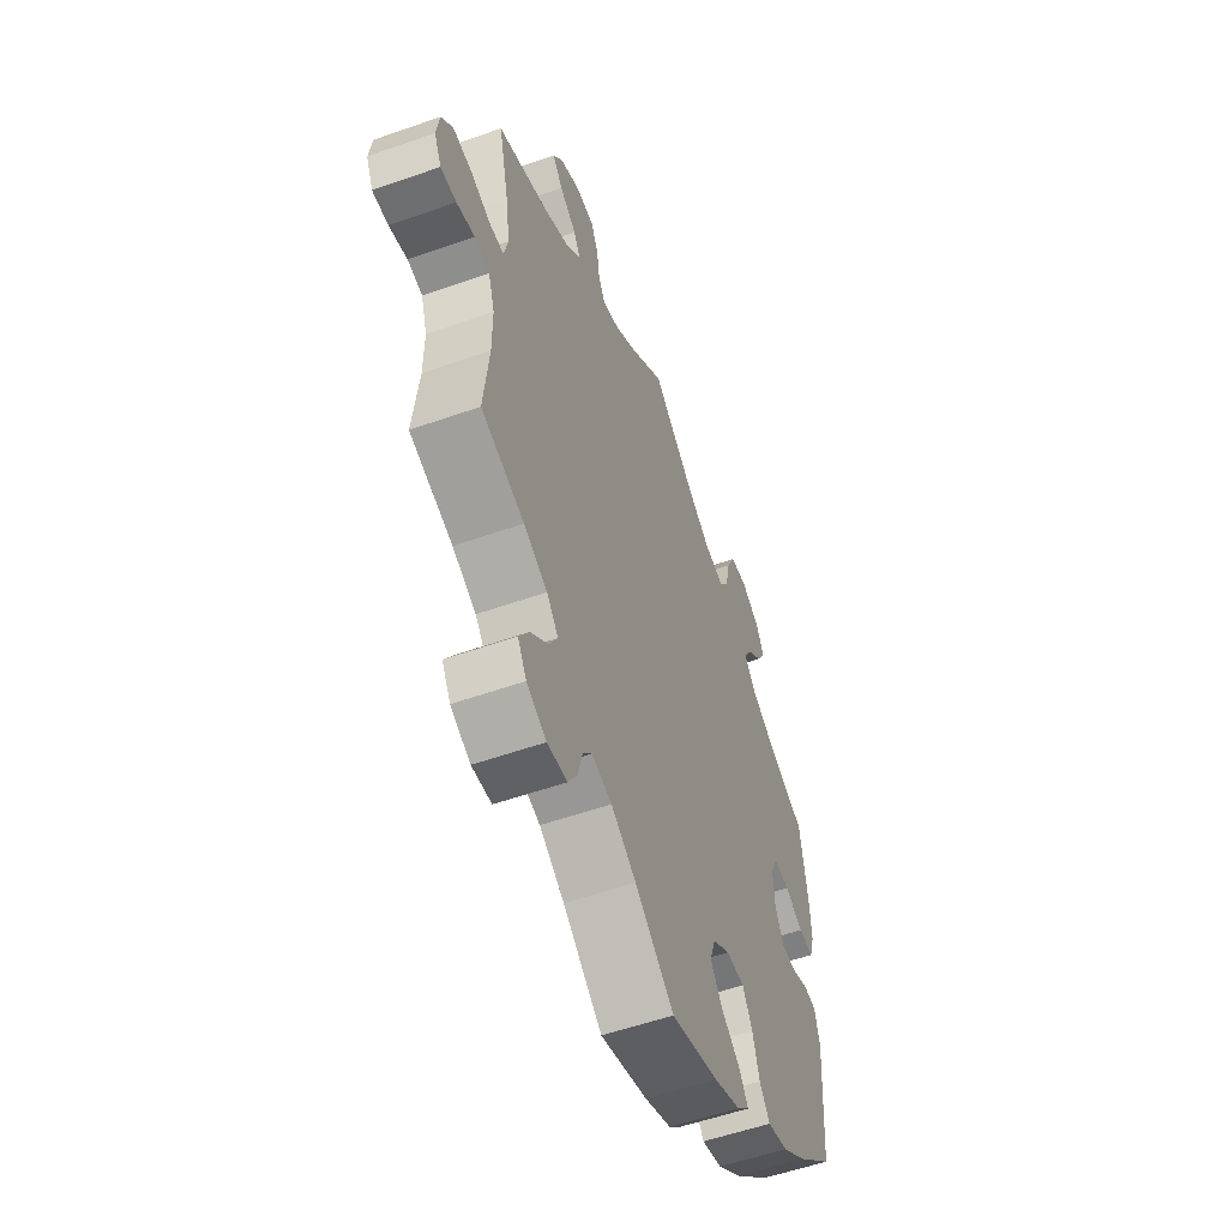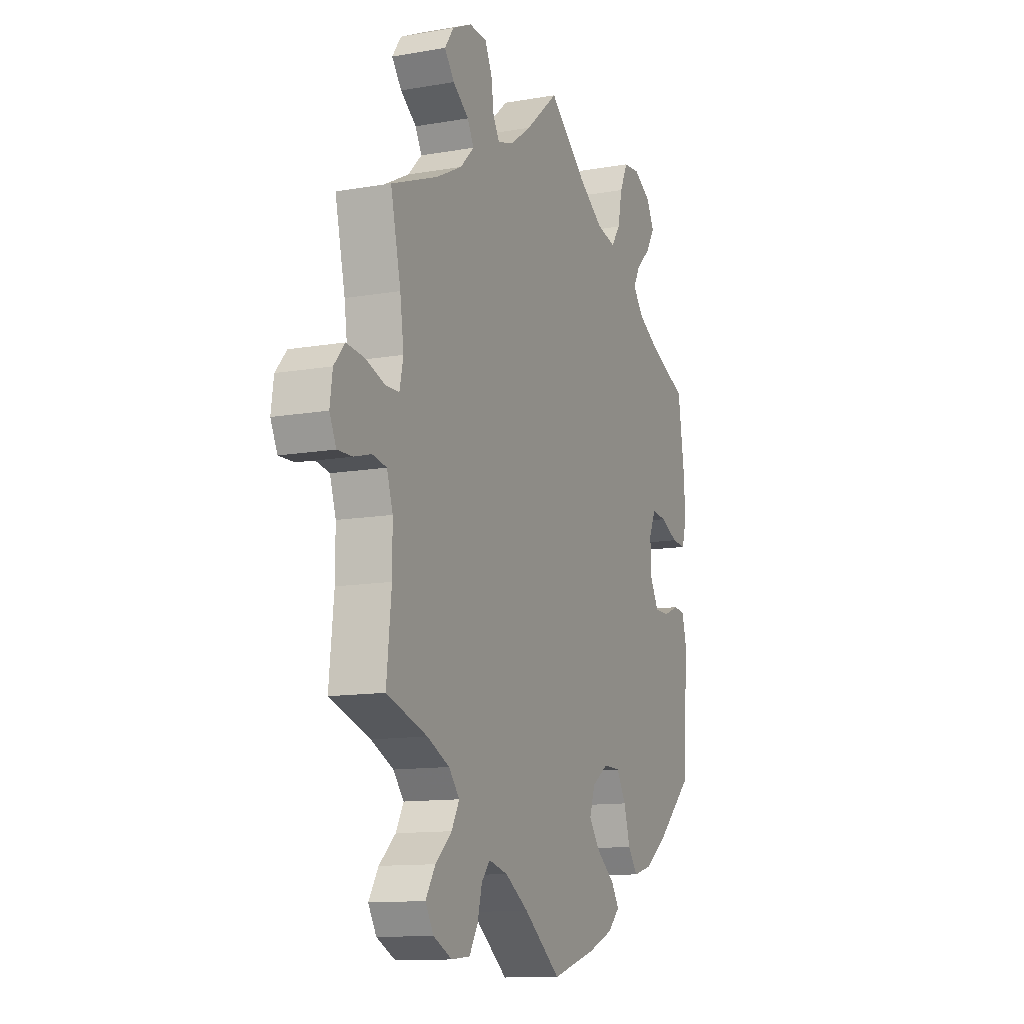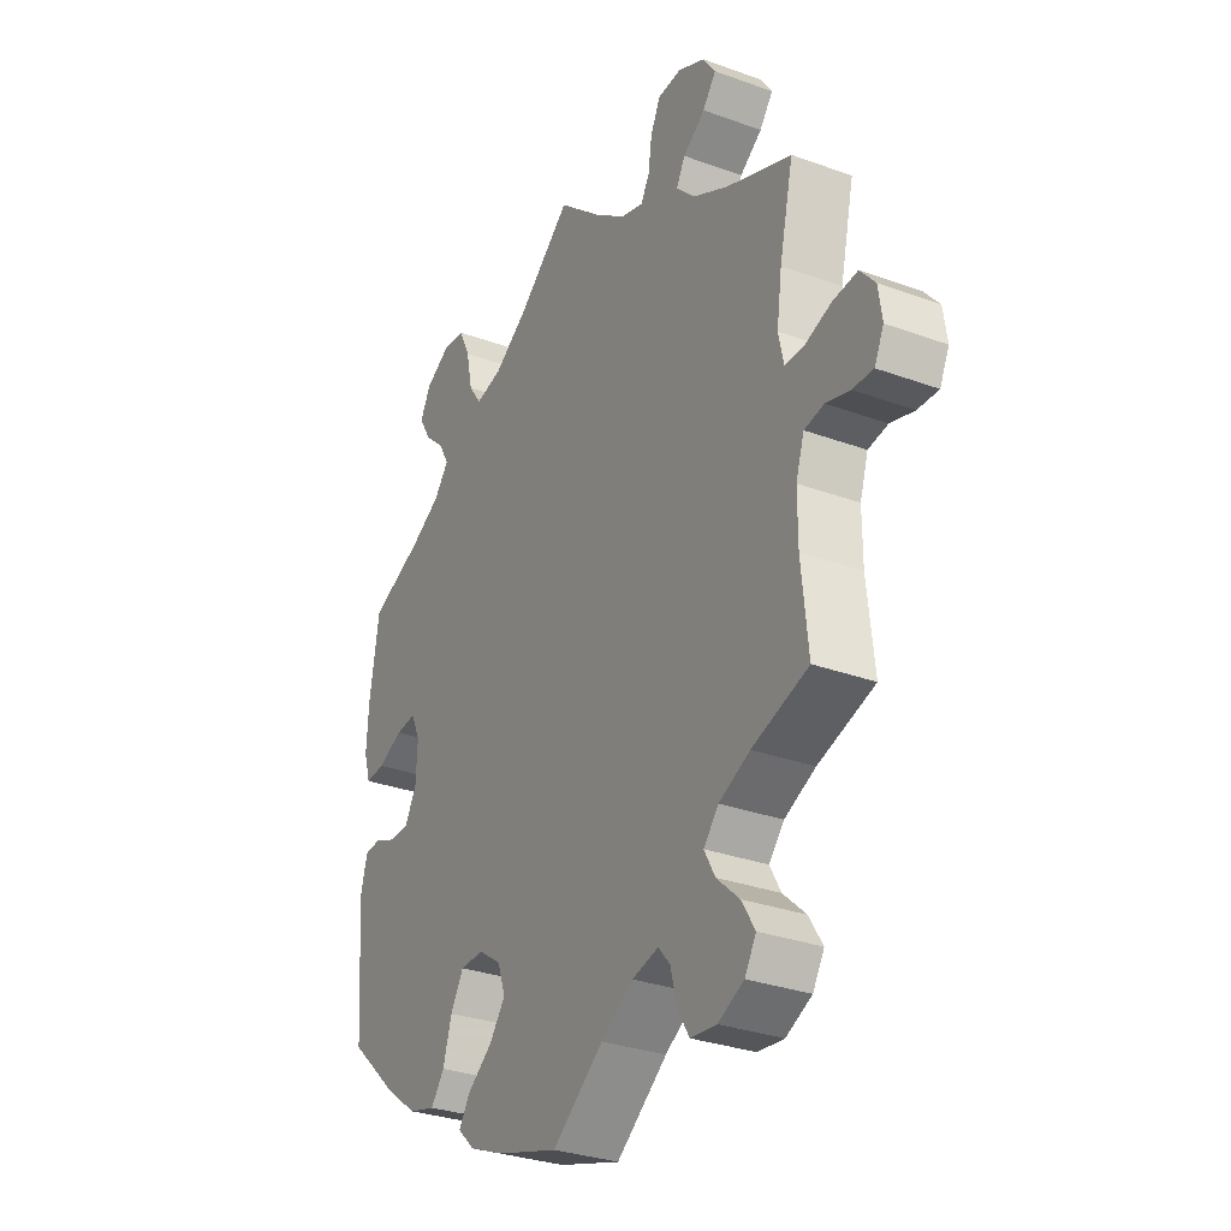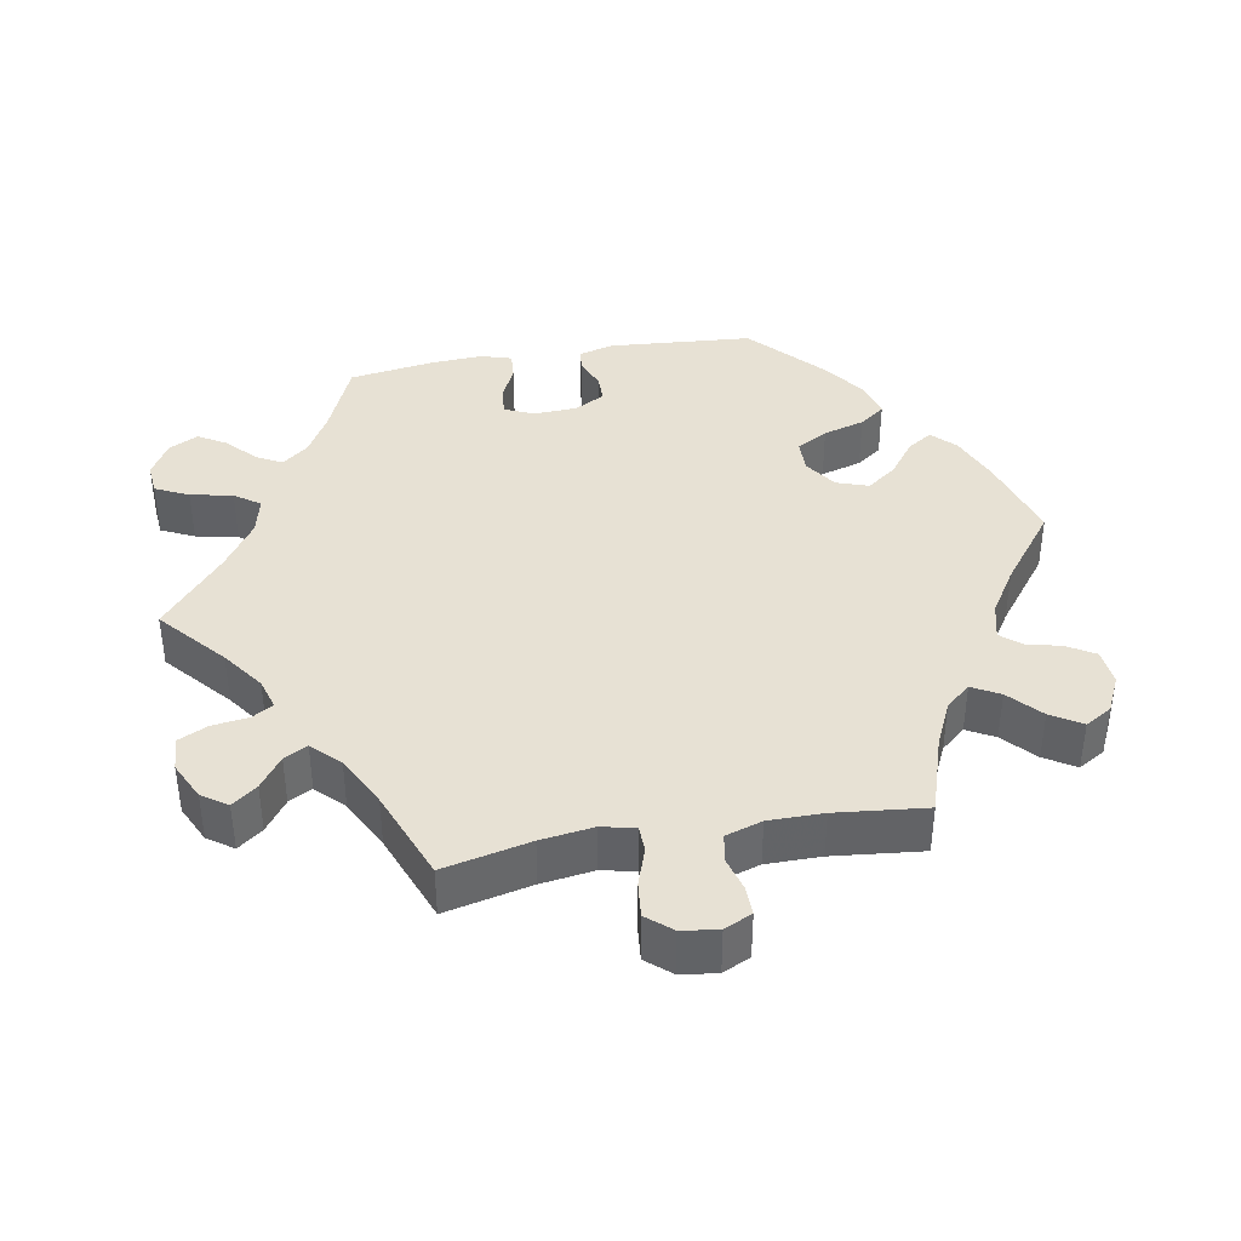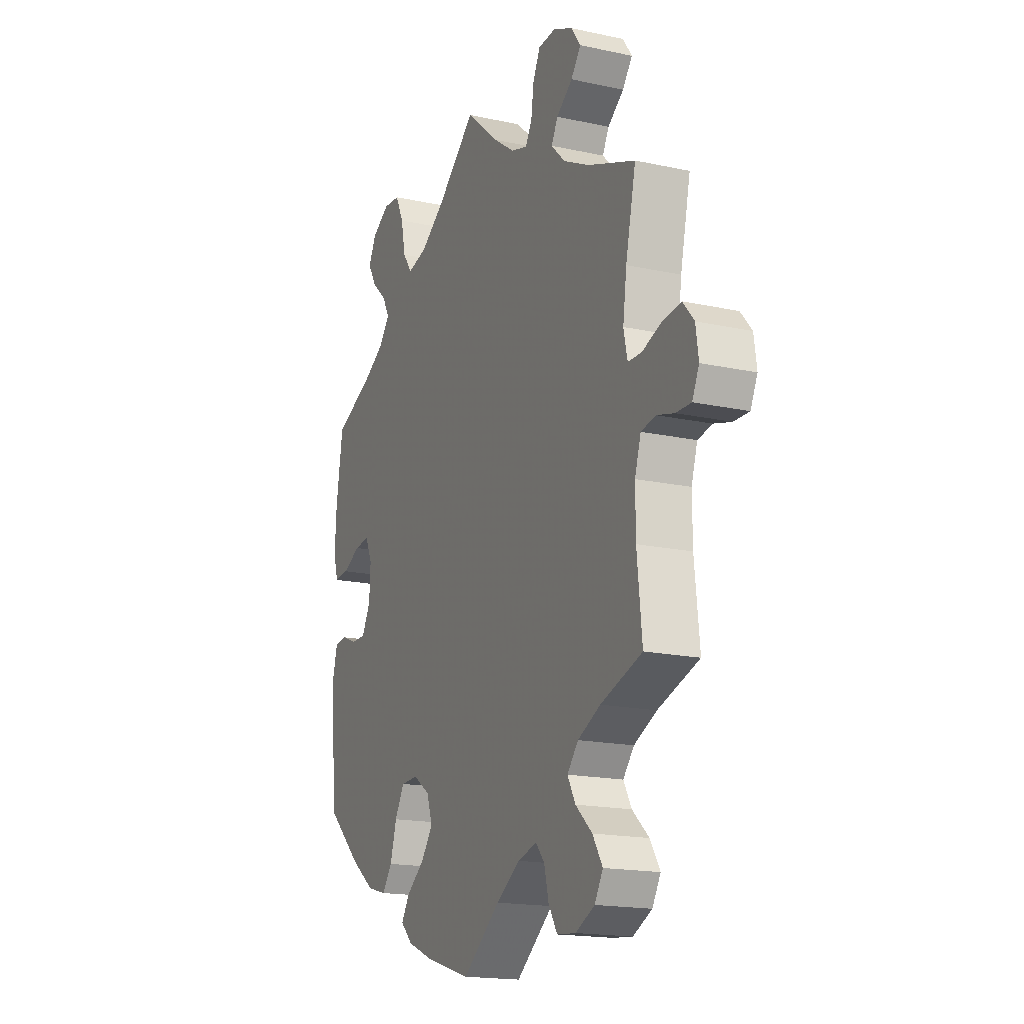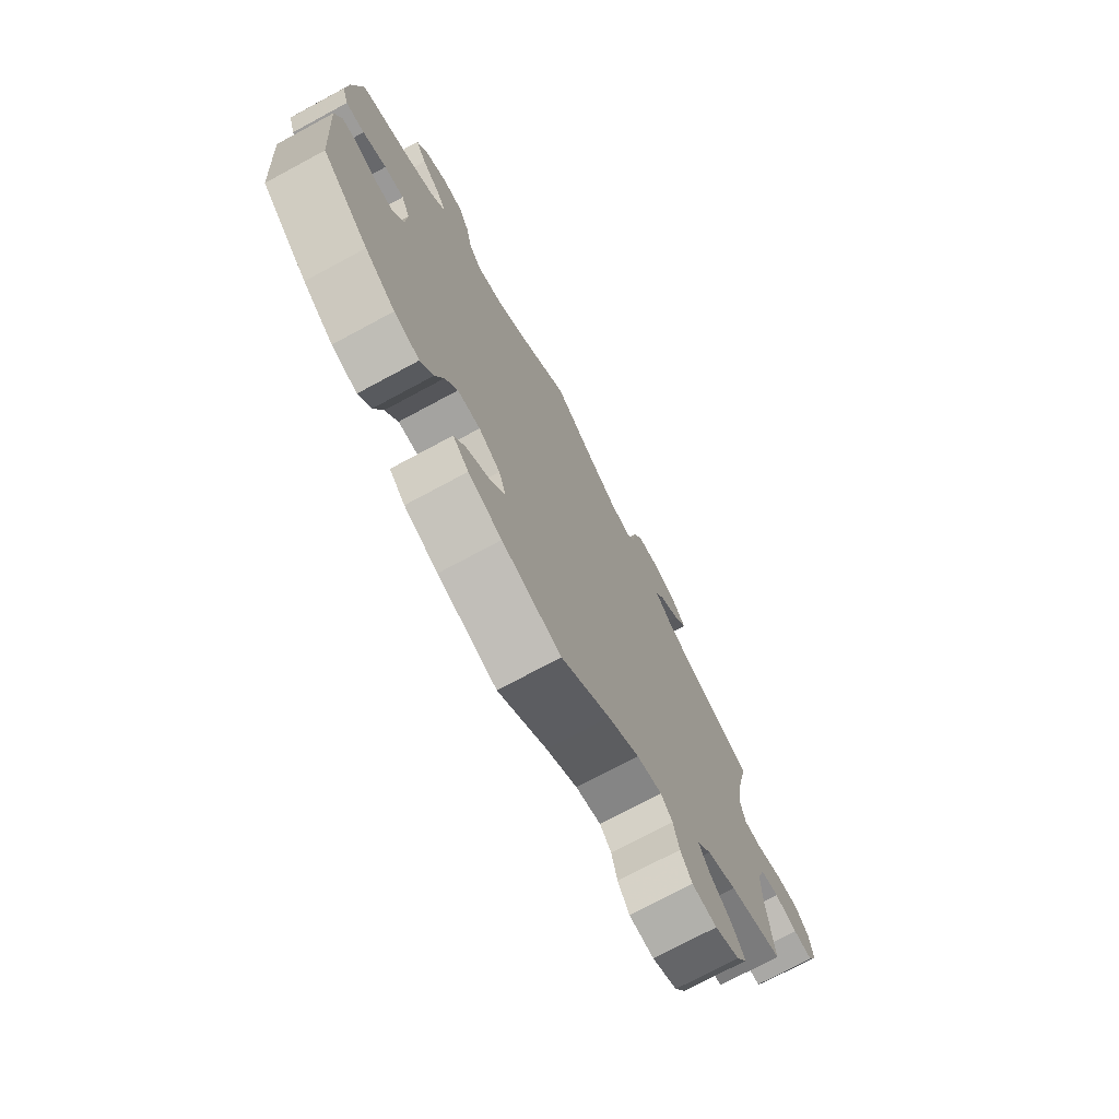
<metadata>
{"format":"obj","ext":"obj","renderer":"f3d","projection":"perspective","resolution":1024,"background":"white","views":[{"elev":-55.6,"azim":110.3,"up":"+Z"},{"elev":-12.1,"azim":112.6,"up":"+Z"},{"elev":-30.6,"azim":62.2,"up":"+Z"},{"elev":39.4,"azim":79.9,"up":"+Y"},{"elev":-17.6,"azim":66.8,"up":"+Z"},{"elev":-73.9,"azim":-61.7,"up":"+Z"}]}
</metadata>
<code>
v -0.516 0.07 -0.09
v -0.503 0.07 -0.041
v -0.472 0.07 -0.038
v -0.43 0.07 -0.055
v -0.391 0.07 -0.055
v -0.368 0.07 -0.013
v -0.365 0.07 0.047
v -0.383 0.07 0.087
v -0.423 0.07 0.083
v -0.471 0.07 0.061
v -0.509 0.07 0.058
v -0.522 0.07 0.101
v -0.518 0.07 0.171
v -0.5 0.07 0.289
v -0.398 0.07 0.332
v -0.339 0.07 0.365
v -0.31 0.07 0.401
v -0.329 0.07 0.436
v -0.369 0.07 0.473
v -0.392 0.07 0.512
v -0.371 0.07 0.552
v -0.324 0.07 0.579
v -0.28 0.07 0.575
v -0.258 0.07 0.529
v -0.246 0.07 0.471
v -0.221 0.07 0.436
v -0.169 0.07 0.448
v -0.103 0.07 0.492
v 0 0.07 0.578
v 0.089 0.07 0.501
v 0.146 0.07 0.46
v 0.189 0.07 0.447
v 0.206 0.07 0.476
v 0.213 0.07 0.526
v 0.232 0.07 0.566
v 0.279 0.07 0.569
v 0.331 0.07 0.544
v 0.355 0.07 0.509
v 0.329 0.07 0.475
v 0.286 0.07 0.444
v 0.269 0.07 0.412
v 0.306 0.07 0.375
v 0.376 0.07 0.339
v 0.501 0.07 0.29
v 0.474 0.07 0.171
v 0.464 0.07 0.099
v 0.474 0.07 0.053
v 0.51 0.07 0.052
v 0.562 0.07 0.07
v 0.61 0.07 0.075
v 0.639 0.07 0.041
v 0.646 0.07 -0.009
v 0.628 0.07 -0.047
v 0.588 0.07 -0.046
v 0.542 0.07 -0.033
v 0.504 0.07 -0.04
v 0.488 0.07 -0.09
v 0.488 0.07 -0.165
v 0.501 0.07 -0.289
v 0.392 0.07 -0.324
v 0.332 0.07 -0.352
v 0.303 0.07 -0.386
v 0.324 0.07 -0.424
v 0.368 0.07 -0.464
v 0.394 0.07 -0.506
v 0.372 0.07 -0.543
v 0.322 0.07 -0.567
v 0.272 0.07 -0.562
v 0.249 0.07 -0.524
v 0.237 0.07 -0.476
v 0.214 0.07 -0.449
v 0.163 0.07 -0.462
v 0.1 0.07 -0.502
v 0.001 0.07 -0.578
v -0.119 0.07 -0.542
v -0.187 0.07 -0.514
v -0.219 0.07 -0.483
v -0.197 0.07 -0.449
v -0.149 0.07 -0.413
v -0.118 0.07 -0.372
v -0.133 0.07 -0.328
v -0.177 0.07 -0.298
v -0.223 0.07 -0.299
v -0.248 0.07 -0.342
v -0.265 0.07 -0.399
v -0.291 0.07 -0.434
v -0.343 0.07 -0.42
v -0.405 0.07 -0.375
v -0.501 0.07 -0.288
v -0.516 0 -0.09
v -0.503 0 -0.041
v -0.472 0 -0.038
v -0.43 0 -0.055
v -0.391 0 -0.055
v -0.368 0 -0.013
v -0.365 0 0.047
v -0.383 0 0.087
v -0.423 0 0.083
v -0.471 0 0.061
v -0.509 0 0.058
v -0.522 0 0.101
v -0.518 0 0.171
v -0.5 0 0.289
v -0.398 0 0.332
v -0.339 0 0.365
v -0.31 0 0.401
v -0.329 0 0.436
v -0.369 0 0.473
v -0.392 0 0.512
v -0.371 0 0.552
v -0.324 0 0.579
v -0.28 0 0.575
v -0.258 0 0.529
v -0.246 0 0.471
v -0.221 0 0.436
v -0.169 0 0.448
v -0.103 0 0.492
v 0 0 0.578
v 0.089 0 0.501
v 0.146 0 0.46
v 0.189 0 0.447
v 0.206 0 0.476
v 0.213 0 0.526
v 0.232 0 0.566
v 0.279 0 0.569
v 0.331 0 0.544
v 0.355 0 0.509
v 0.329 0 0.475
v 0.286 0 0.444
v 0.269 0 0.412
v 0.306 0 0.375
v 0.376 0 0.339
v 0.501 0 0.29
v 0.474 0 0.171
v 0.464 0 0.099
v 0.474 0 0.053
v 0.51 0 0.052
v 0.562 0 0.07
v 0.61 0 0.075
v 0.639 0 0.041
v 0.646 0 -0.009
v 0.628 0 -0.047
v 0.588 0 -0.046
v 0.542 0 -0.033
v 0.504 0 -0.04
v 0.488 0 -0.09
v 0.488 0 -0.165
v 0.501 0 -0.289
v 0.392 0 -0.324
v 0.332 0 -0.352
v 0.303 0 -0.386
v 0.324 0 -0.424
v 0.368 0 -0.464
v 0.394 0 -0.506
v 0.372 0 -0.543
v 0.322 0 -0.567
v 0.272 0 -0.562
v 0.249 0 -0.524
v 0.237 0 -0.476
v 0.214 0 -0.449
v 0.163 0 -0.462
v 0.1 0 -0.502
v 0.001 0 -0.578
v -0.119 0 -0.542
v -0.187 0 -0.514
v -0.219 0 -0.483
v -0.197 0 -0.449
v -0.149 0 -0.413
v -0.118 0 -0.372
v -0.133 0 -0.328
v -0.177 0 -0.298
v -0.223 0 -0.299
v -0.248 0 -0.342
v -0.265 0 -0.399
v -0.291 0 -0.434
v -0.343 0 -0.42
v -0.405 0 -0.375
v -0.501 0 -0.288
f 84 85 86 87
f 83 84 87 88
f 76 77 78 79
f 76 79 80
f 73 74 75 76
f 72 73 76 80
f 71 72 80 81
f 67 68 69 70
f 67 70 71
f 66 67 71
f 63 64 65 66
f 62 63 66 71
f 61 62 71 81
f 58 59 60
f 57 58 60 61
f 56 57 61 81
f 52 53 54 55
f 52 55 56
f 51 52 56
f 48 49 50 51
f 47 48 51 56
f 43 44 45
f 42 43 45 46
f 41 42 46 47
f 37 38 39 40
f 37 40 41
f 36 37 41
f 33 34 35 36
f 32 33 36 41
f 31 32 41 47
f 28 29 30
f 27 28 30 31
f 26 27 31 47
f 22 23 24 25
f 22 25 26
f 21 22 26
f 18 19 20 21
f 17 18 21 26
f 16 17 26 47
f 12 13 14 15
f 9 10 11 12
f 8 9 12 15
f 7 8 15 16
f 1 2 3 4
f 1 4 5
f 83 88 89 1
f 47 56 81 82
f 6 7 16 47
f 5 6 47 82
f 1 5 82 83
f 176 175 174 173
f 177 176 173 172
f 168 167 166 165
f 169 168 165
f 165 164 163 162
f 169 165 162 161
f 170 169 161 160
f 159 158 157 156
f 160 159 156
f 160 156 155
f 155 154 153 152
f 160 155 152 151
f 170 160 151 150
f 149 148 147
f 150 149 147 146
f 170 150 146 145
f 144 143 142 141
f 145 144 141
f 145 141 140
f 140 139 138 137
f 145 140 137 136
f 134 133 132
f 135 134 132 131
f 136 135 131 130
f 129 128 127 126
f 130 129 126
f 130 126 125
f 125 124 123 122
f 130 125 122 121
f 136 130 121 120
f 119 118 117
f 120 119 117 116
f 136 120 116 115
f 114 113 112 111
f 115 114 111
f 115 111 110
f 110 109 108 107
f 115 110 107 106
f 136 115 106 105
f 104 103 102 101
f 101 100 99 98
f 104 101 98 97
f 105 104 97 96
f 93 92 91 90
f 94 93 90
f 90 178 177 172
f 171 170 145 136
f 136 105 96 95
f 171 136 95 94
f 172 171 94 90
f 1 90 91 2
f 2 91 92 3
f 3 92 93 4
f 4 93 94 5
f 5 94 95 6
f 6 95 96 7
f 7 96 97 8
f 8 97 98 9
f 9 98 99 10
f 10 99 100 11
f 11 100 101 12
f 12 101 102 13
f 13 102 103 14
f 14 103 104 15
f 15 104 105 16
f 16 105 106 17
f 17 106 107 18
f 18 107 108 19
f 19 108 109 20
f 20 109 110 21
f 21 110 111 22
f 22 111 112 23
f 23 112 113 24
f 24 113 114 25
f 25 114 115 26
f 26 115 116 27
f 27 116 117 28
f 28 117 118 29
f 29 118 119 30
f 30 119 120 31
f 31 120 121 32
f 32 121 122 33
f 33 122 123 34
f 34 123 124 35
f 35 124 125 36
f 36 125 126 37
f 37 126 127 38
f 38 127 128 39
f 39 128 129 40
f 40 129 130 41
f 41 130 131 42
f 42 131 132 43
f 43 132 133 44
f 44 133 134 45
f 45 134 135 46
f 46 135 136 47
f 47 136 137 48
f 48 137 138 49
f 49 138 139 50
f 50 139 140 51
f 51 140 141 52
f 52 141 142 53
f 53 142 143 54
f 54 143 144 55
f 55 144 145 56
f 56 145 146 57
f 57 146 147 58
f 58 147 148 59
f 59 148 149 60
f 60 149 150 61
f 61 150 151 62
f 62 151 152 63
f 63 152 153 64
f 64 153 154 65
f 65 154 155 66
f 66 155 156 67
f 67 156 157 68
f 68 157 158 69
f 69 158 159 70
f 70 159 160 71
f 71 160 161 72
f 72 161 162 73
f 73 162 163 74
f 74 163 164 75
f 75 164 165 76
f 76 165 166 77
f 77 166 167 78
f 78 167 168 79
f 79 168 169 80
f 80 169 170 81
f 81 170 171 82
f 82 171 172 83
f 83 172 173 84
f 84 173 174 85
f 85 174 175 86
f 86 175 176 87
f 87 176 177 88
f 88 177 178 89
f 89 178 90 1

</code>
